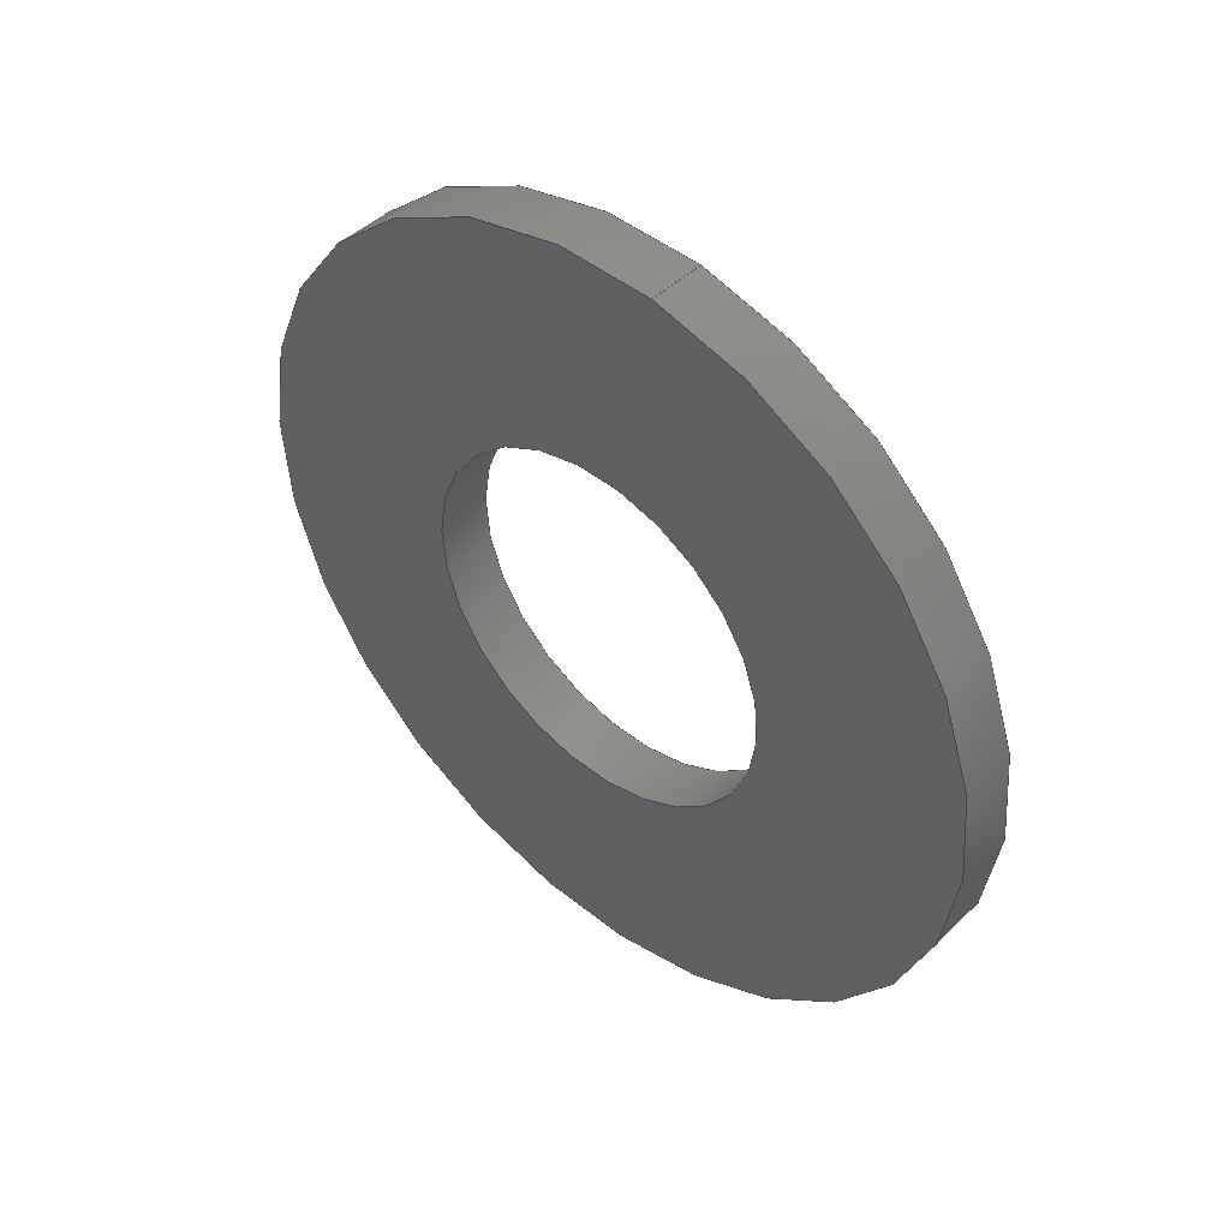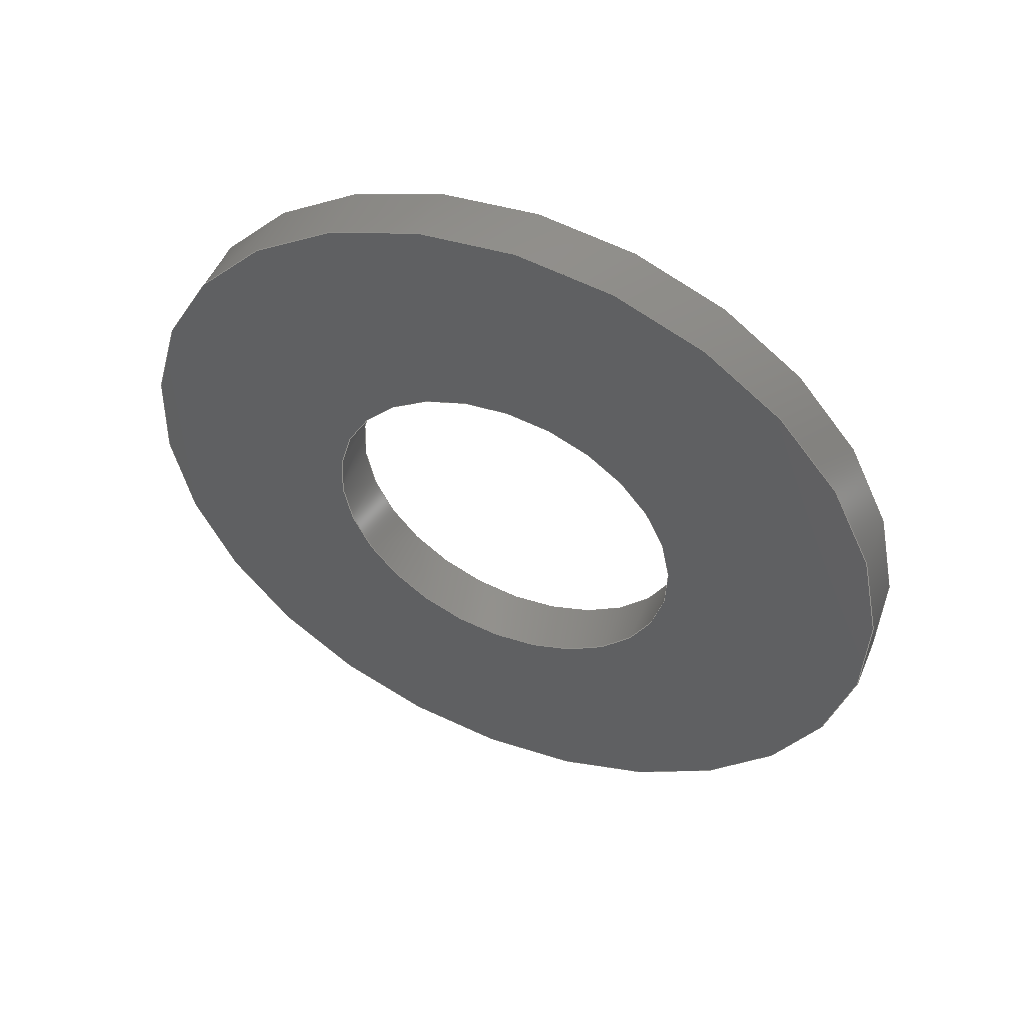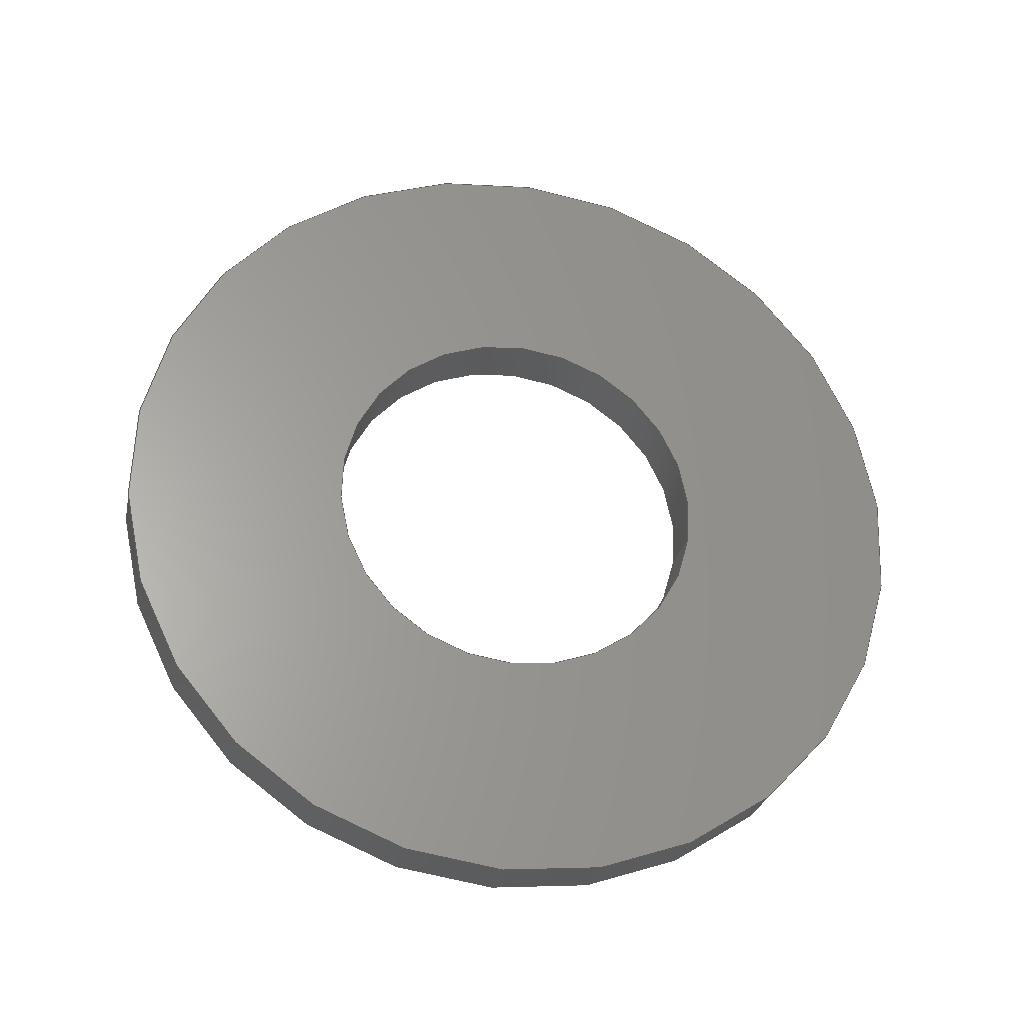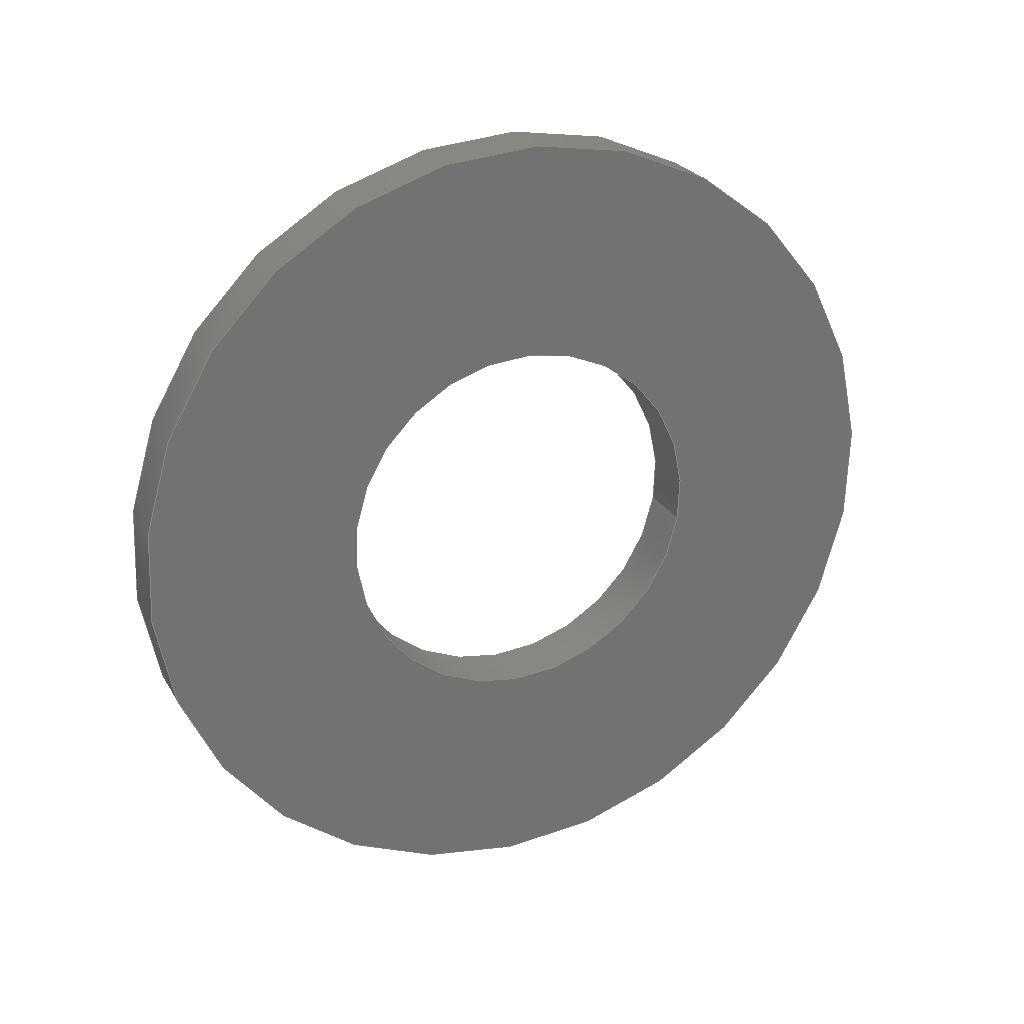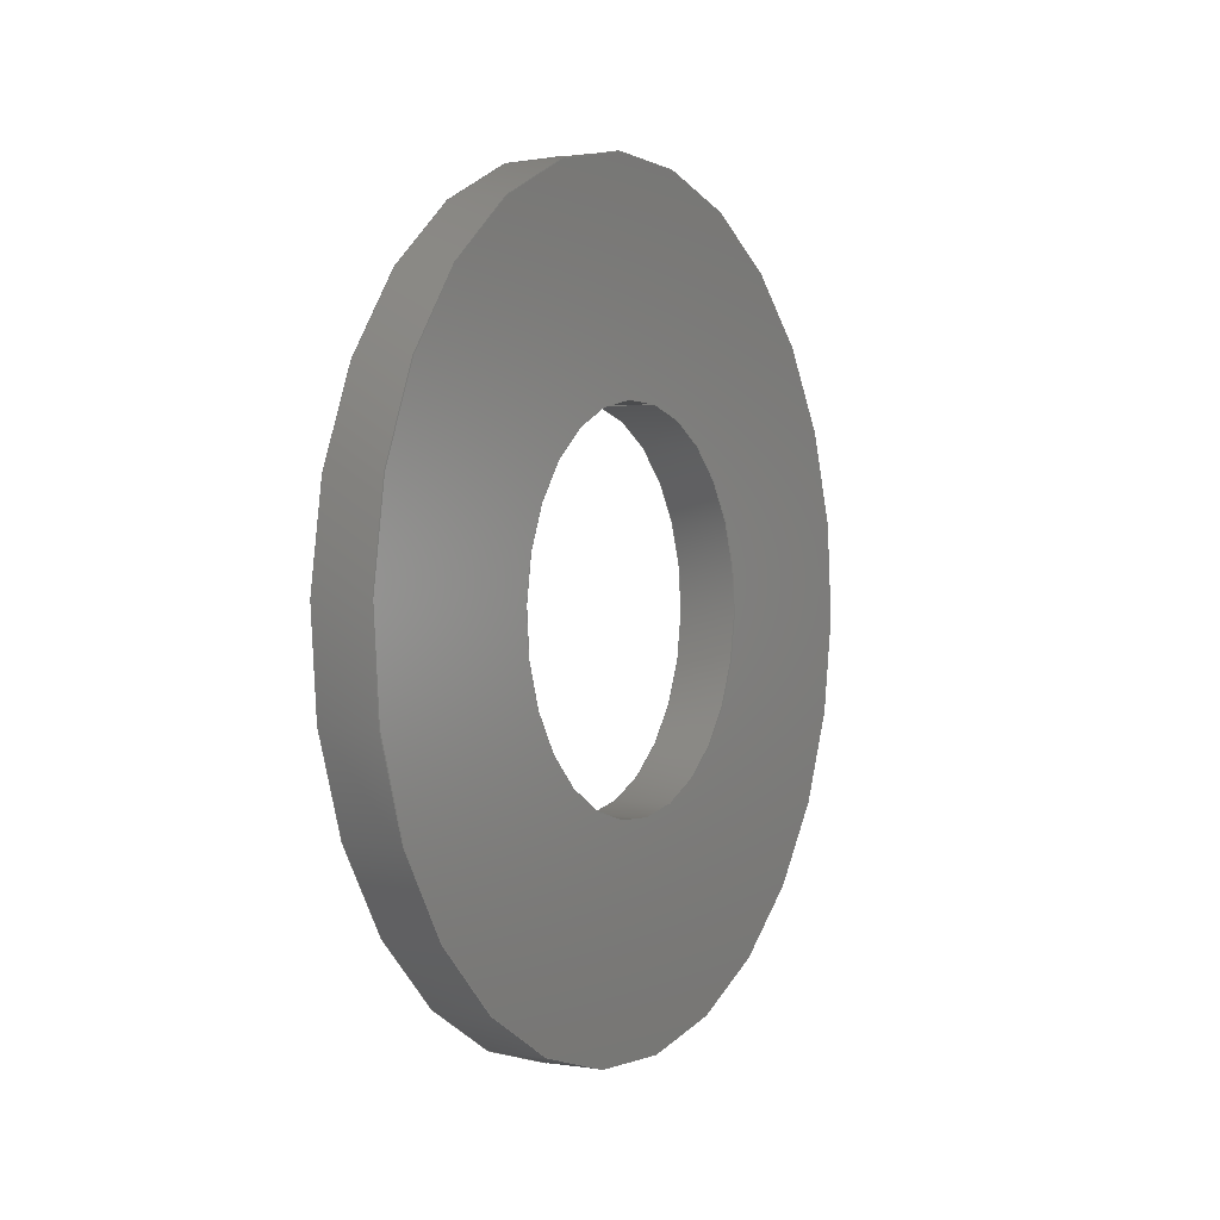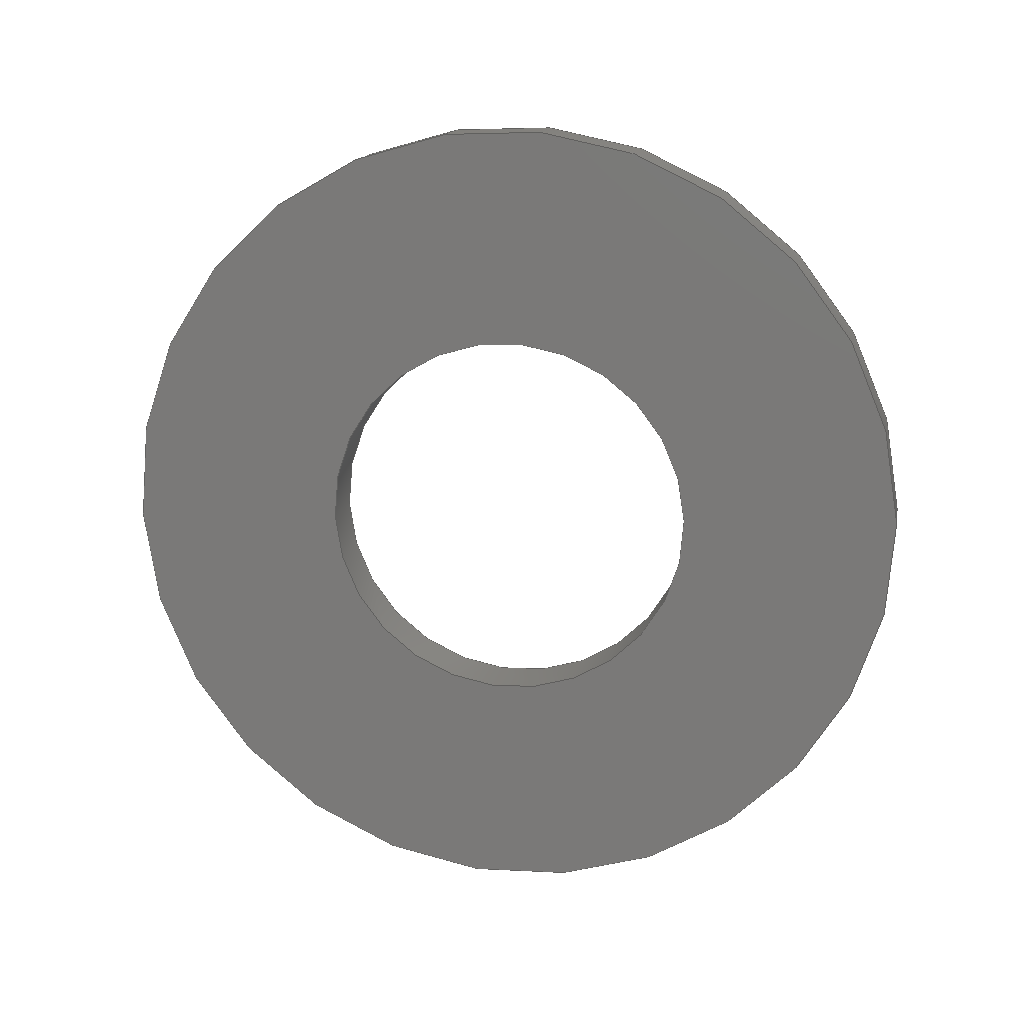
<metadata>
{"format":"step","ext":"step","renderer":"f3d","projection":"perspective","resolution":1024,"background":"white","views":[{"elev":44.7,"azim":131.8,"up":"+Y"},{"elev":50.2,"azim":112.5,"up":"+Z"},{"elev":-27.0,"azim":78.6,"up":"+Z"},{"elev":25.0,"azim":66.3,"up":"+Z"},{"elev":1.1,"azim":30.1,"up":"+Y"},{"elev":14.9,"azim":-79.3,"up":"+Y"}]}
</metadata>
<code>
ISO-10303-21;
DATA;
#1=PROPERTY_DEFINITION_REPRESENTATION(#5,#3);
#2=PROPERTY_DEFINITION_REPRESENTATION(#6,#4);
#3=REPRESENTATION('',(#7),#108);
#4=REPRESENTATION('',(#8),#108);
#5=PROPERTY_DEFINITION('pmi validation property','',#113);
#6=PROPERTY_DEFINITION('pmi validation property','',#113);
#7=VALUE_REPRESENTATION_ITEM('number of annotations',COUNT_MEASURE(0));
#8=VALUE_REPRESENTATION_ITEM('number of views',COUNT_MEASURE(0));
#9=SHAPE_REPRESENTATION_RELATIONSHIP('','',#66,#10);
#10=ADVANCED_BREP_SHAPE_REPRESENTATION('',(#64),#108);
#11=PLANE('',#74);
#12=PLANE('',#75);
#13=ORIENTED_EDGE('',*,*,#21,.F.);
#14=ORIENTED_EDGE('',*,*,#22,.T.);
#15=ORIENTED_EDGE('',*,*,#23,.T.);
#16=ORIENTED_EDGE('',*,*,#24,.F.);
#17=ORIENTED_EDGE('',*,*,#21,.T.);
#18=ORIENTED_EDGE('',*,*,#23,.F.);
#19=ORIENTED_EDGE('',*,*,#22,.F.);
#20=ORIENTED_EDGE('',*,*,#24,.T.);
#21=EDGE_CURVE('',#25,#25,#29,.T.);
#22=EDGE_CURVE('',#26,#26,#30,.T.);
#23=EDGE_CURVE('',#27,#27,#31,.T.);
#24=EDGE_CURVE('',#28,#28,#32,.T.);
#25=VERTEX_POINT('',#97);
#26=VERTEX_POINT('',#99);
#27=VERTEX_POINT('',#102);
#28=VERTEX_POINT('',#104);
#29=CIRCLE('',#69,0.002578);
#30=CIRCLE('',#70,0.002578);
#31=CIRCLE('',#72,0.005563);
#32=CIRCLE('',#73,0.005563);
#33=EDGE_LOOP('',(#13));
#34=EDGE_LOOP('',(#14));
#35=EDGE_LOOP('',(#15));
#36=EDGE_LOOP('',(#16));
#37=EDGE_LOOP('',(#17));
#38=EDGE_LOOP('',(#18));
#39=EDGE_LOOP('',(#19));
#40=EDGE_LOOP('',(#20));
#41=FACE_BOUND('',#33,.T.);
#42=FACE_BOUND('',#34,.T.);
#43=FACE_BOUND('',#35,.T.);
#44=FACE_BOUND('',#36,.T.);
#45=FACE_BOUND('',#37,.T.);
#46=FACE_BOUND('',#38,.T.);
#47=FACE_BOUND('',#39,.T.);
#48=FACE_BOUND('',#40,.T.);
#49=CYLINDRICAL_SURFACE('',#68,0.002578);
#50=CYLINDRICAL_SURFACE('',#71,0.005563);
#51=ADVANCED_FACE('',(#41,#42),#49,.F.);
#52=ADVANCED_FACE('',(#43,#44),#50,.T.);
#53=ADVANCED_FACE('',(#45,#46),#11,.T.);
#54=ADVANCED_FACE('',(#47,#48),#12,.F.);
#55=CLOSED_SHELL('',(#51,#52,#53,#54));
#56=STYLED_ITEM('',(#57),#64);
#57=PRESENTATION_STYLE_ASSIGNMENT((#58));
#58=SURFACE_STYLE_USAGE(.BOTH.,#59);
#59=SURFACE_SIDE_STYLE('',(#60));
#60=SURFACE_STYLE_FILL_AREA(#61);
#61=FILL_AREA_STYLE('',(#62));
#62=FILL_AREA_STYLE_COLOUR('',#63);
#63=COLOUR_RGB('',0.2941,0.2941,0.2941);
#64=MANIFOLD_SOLID_BREP('Washer, #1',#55);
#65=SHAPE_DEFINITION_REPRESENTATION(#113,#66);
#66=SHAPE_REPRESENTATION('Washer, #1',(#67),#108);
#67=AXIS2_PLACEMENT_3D('',#94,#76,#77);
#68=AXIS2_PLACEMENT_3D('',#95,#78,#79);
#69=AXIS2_PLACEMENT_3D('',#96,#80,#81);
#70=AXIS2_PLACEMENT_3D('',#98,#82,#83);
#71=AXIS2_PLACEMENT_3D('',#100,#84,#85);
#72=AXIS2_PLACEMENT_3D('',#101,#86,#87);
#73=AXIS2_PLACEMENT_3D('',#103,#88,#89);
#74=AXIS2_PLACEMENT_3D('',#105,#90,#91);
#75=AXIS2_PLACEMENT_3D('',#106,#92,#93);
#76=DIRECTION('',(0,0,1));
#77=DIRECTION('',(1,0,0));
#78=DIRECTION('',(1,-1.84e-17,-1.109e-17));
#79=DIRECTION('',(-1.644e-17,-0.9877,0.1564));
#80=DIRECTION('',(1,-1.84e-17,-1.109e-17));
#81=DIRECTION('',(1.644e-17,0.9877,-0.1564));
#82=DIRECTION('',(1,-1.84e-17,-1.109e-17));
#83=DIRECTION('',(1.644e-17,0.9877,-0.1564));
#84=DIRECTION('',(1,-1.84e-17,-1.109e-17));
#85=DIRECTION('',(-1.644e-17,-0.9877,0.1564));
#86=DIRECTION('',(1,-1.84e-17,-1.109e-17));
#87=DIRECTION('',(1.644e-17,0.9877,-0.1564));
#88=DIRECTION('',(1,-1.84e-17,-1.109e-17));
#89=DIRECTION('',(1.644e-17,0.9877,-0.1564));
#90=DIRECTION('',(-1,1.84e-17,1.109e-17));
#91=DIRECTION('',(1.383e-17,0.1564,0.9877));
#92=DIRECTION('',(-1,1.84e-17,1.109e-17));
#93=DIRECTION('',(1.383e-17,0.1564,0.9877));
#94=CARTESIAN_POINT('',(0,0,0));
#95=CARTESIAN_POINT('',(-0.04799,-0.2161,0.04625));
#96=CARTESIAN_POINT('',(-0.04799,-0.2161,0.04625));
#97=CARTESIAN_POINT('',(-0.04799,-0.2135,0.04585));
#98=CARTESIAN_POINT('',(-0.04719,-0.2161,0.04625));
#99=CARTESIAN_POINT('',(-0.04719,-0.2135,0.04585));
#100=CARTESIAN_POINT('',(-0.04799,-0.2161,0.04625));
#101=CARTESIAN_POINT('',(-0.04799,-0.2161,0.04625));
#102=CARTESIAN_POINT('',(-0.04799,-0.2106,0.04538));
#103=CARTESIAN_POINT('',(-0.04719,-0.2161,0.04625));
#104=CARTESIAN_POINT('',(-0.04719,-0.2106,0.04538));
#105=CARTESIAN_POINT('',(-0.04799,-0.2425,-0.04921));
#106=CARTESIAN_POINT('',(-0.04719,-0.2425,-0.04921));
#107=MECHANICAL_DESIGN_GEOMETRIC_PRESENTATION_REPRESENTATION('',(#56),#108);
#108=(
GEOMETRIC_REPRESENTATION_CONTEXT(3)
GLOBAL_UNCERTAINTY_ASSIGNED_CONTEXT((#109))
GLOBAL_UNIT_ASSIGNED_CONTEXT((#112,#111,#110))
REPRESENTATION_CONTEXT('Washer, #1','TOP_LEVEL_ASSEMBLY_PART')
);
#109=UNCERTAINTY_MEASURE_WITH_UNIT(LENGTH_MEASURE(5e-06),#112,
'DISTANCE_ACCURACY_VALUE','Maximum Tolerance applied to model');
#110=(
NAMED_UNIT(*)
SI_UNIT($,.STERADIAN.)
SOLID_ANGLE_UNIT()
);
#111=(
NAMED_UNIT(*)
PLANE_ANGLE_UNIT()
SI_UNIT($,.RADIAN.)
);
#112=(
LENGTH_UNIT()
NAMED_UNIT(*)
SI_UNIT($,.METRE.)
);
#113=PRODUCT_DEFINITION_SHAPE('','',#114);
#114=PRODUCT_DEFINITION('','',#116,#115);
#115=PRODUCT_DEFINITION_CONTEXT('',#122,'design');
#116=PRODUCT_DEFINITION_FORMATION_WITH_SPECIFIED_SOURCE('','',#118,
 .NOT_KNOWN.);
#117=PRODUCT_RELATED_PRODUCT_CATEGORY('','',(#118));
#118=PRODUCT('Washer, #1','Washer, #1','Washer, #1',(#120));
#119=PRODUCT_CATEGORY('','');
#120=PRODUCT_CONTEXT('',#122,'mechanical');
#121=APPLICATION_PROTOCOL_DEFINITION('international standard',
'automotive_design',2010,#122);
#122=APPLICATION_CONTEXT(
'core data for automotive mechanical design processes');
ENDSEC;
END-ISO-10303-21;

</code>
